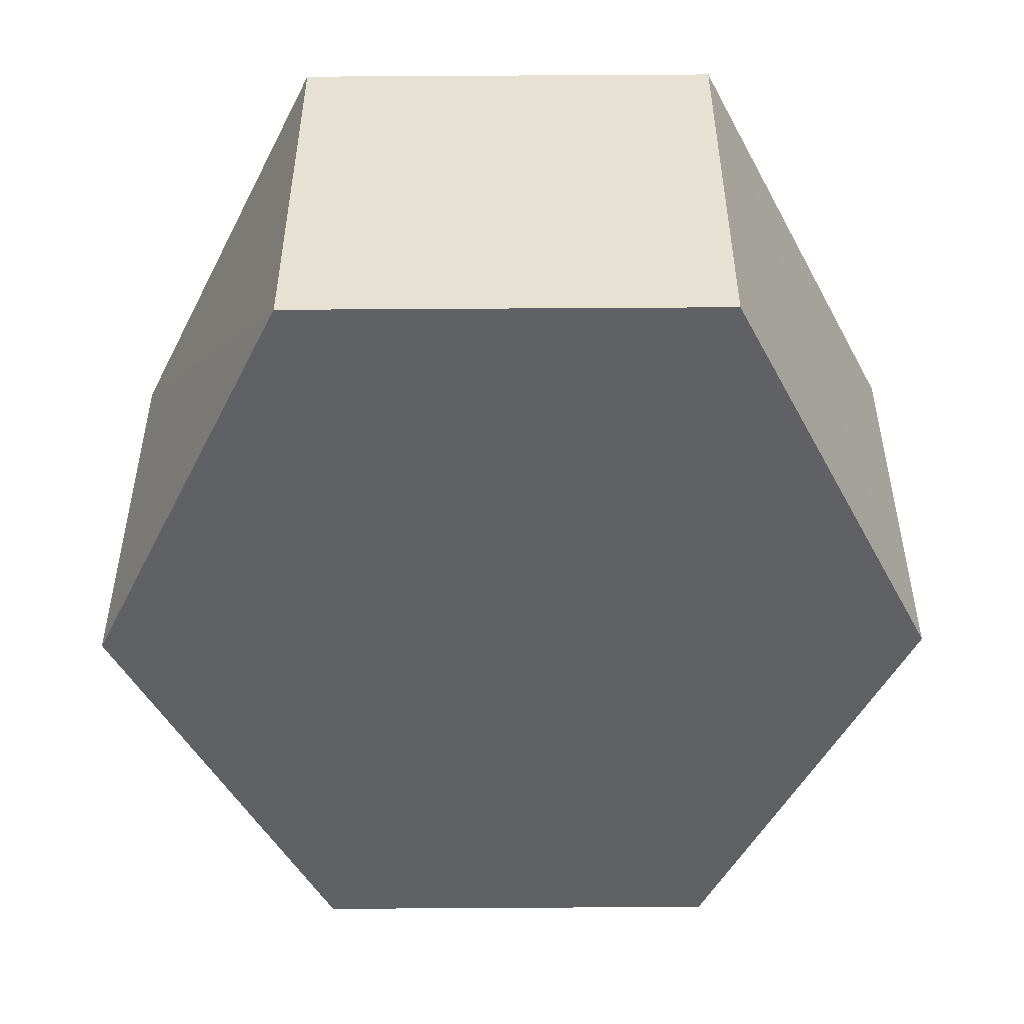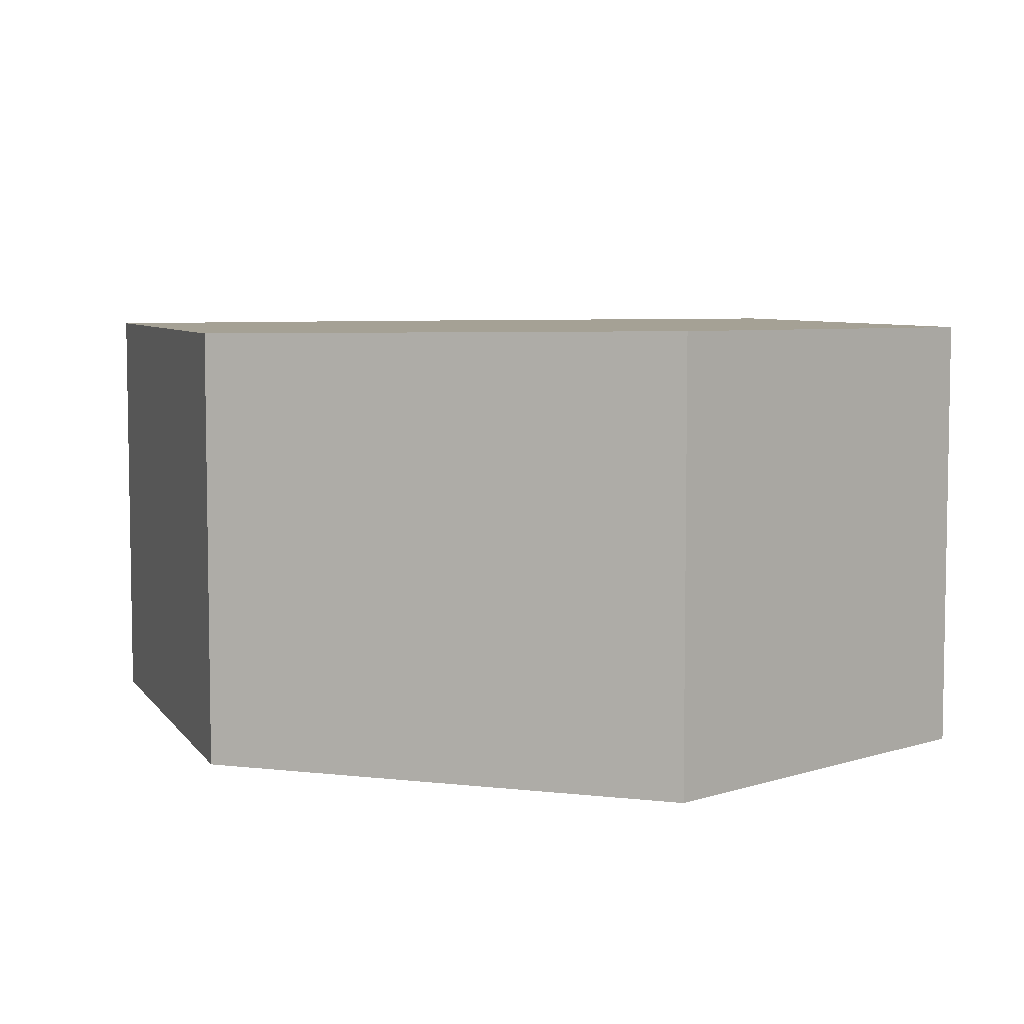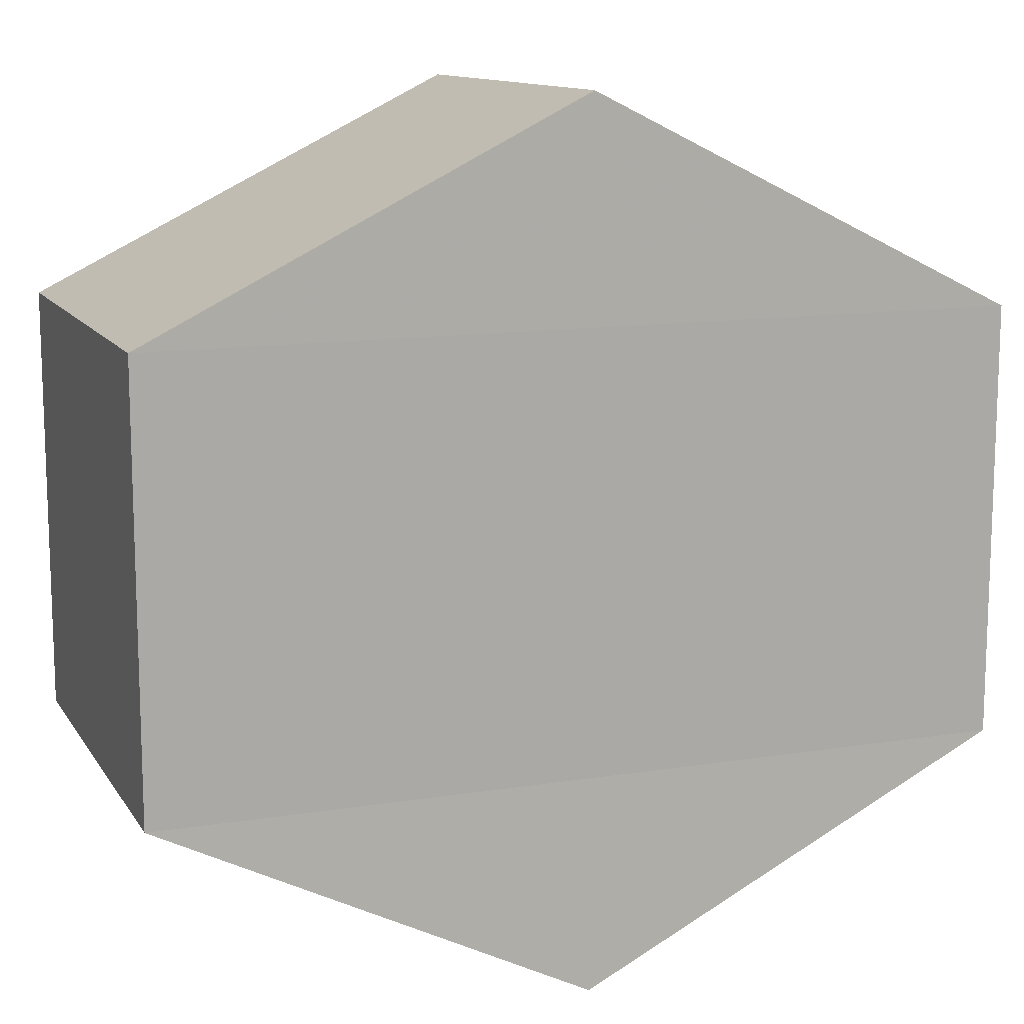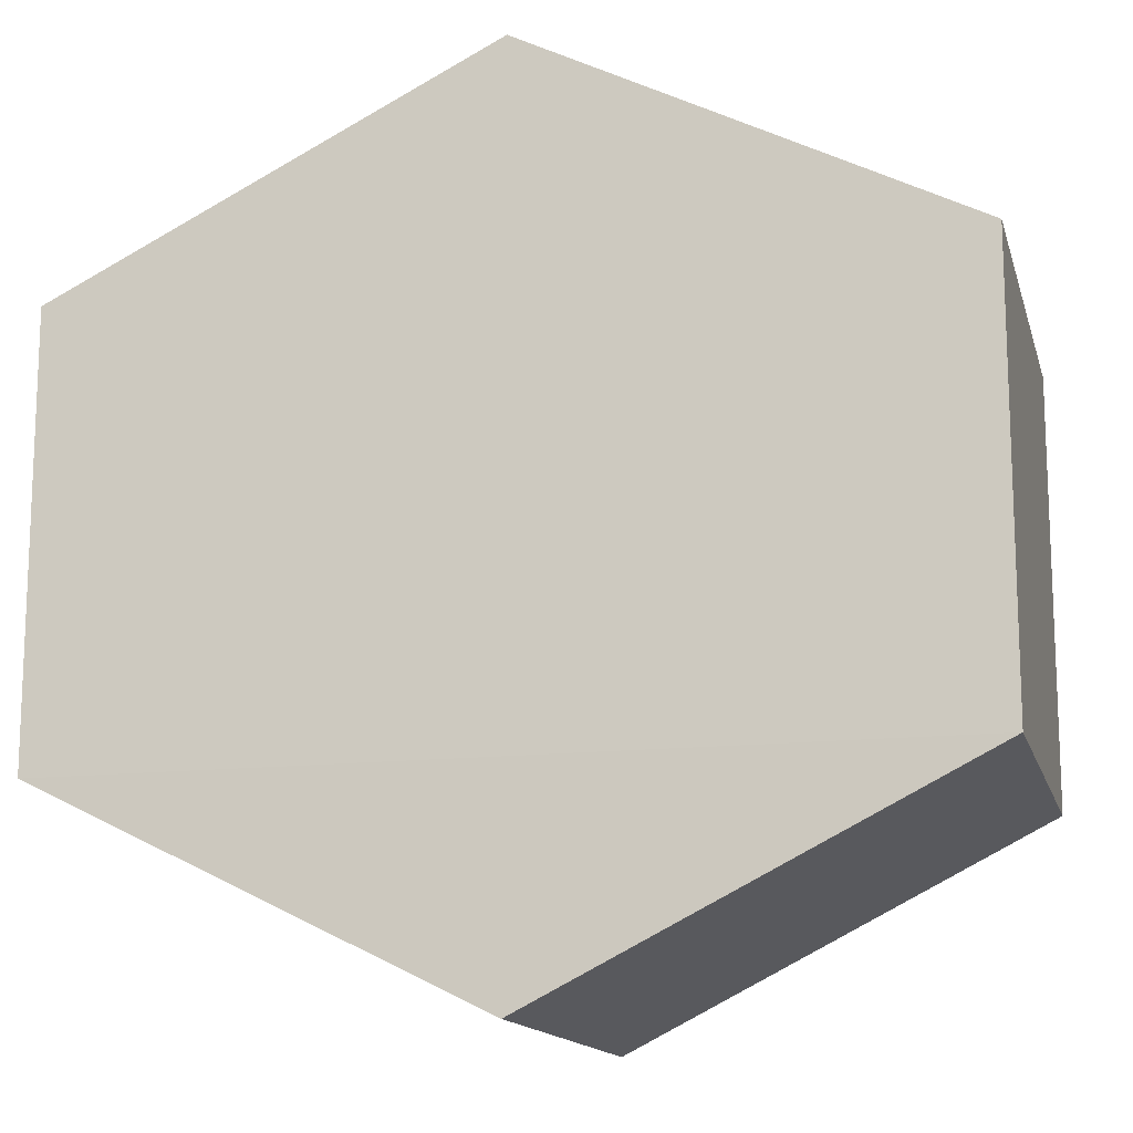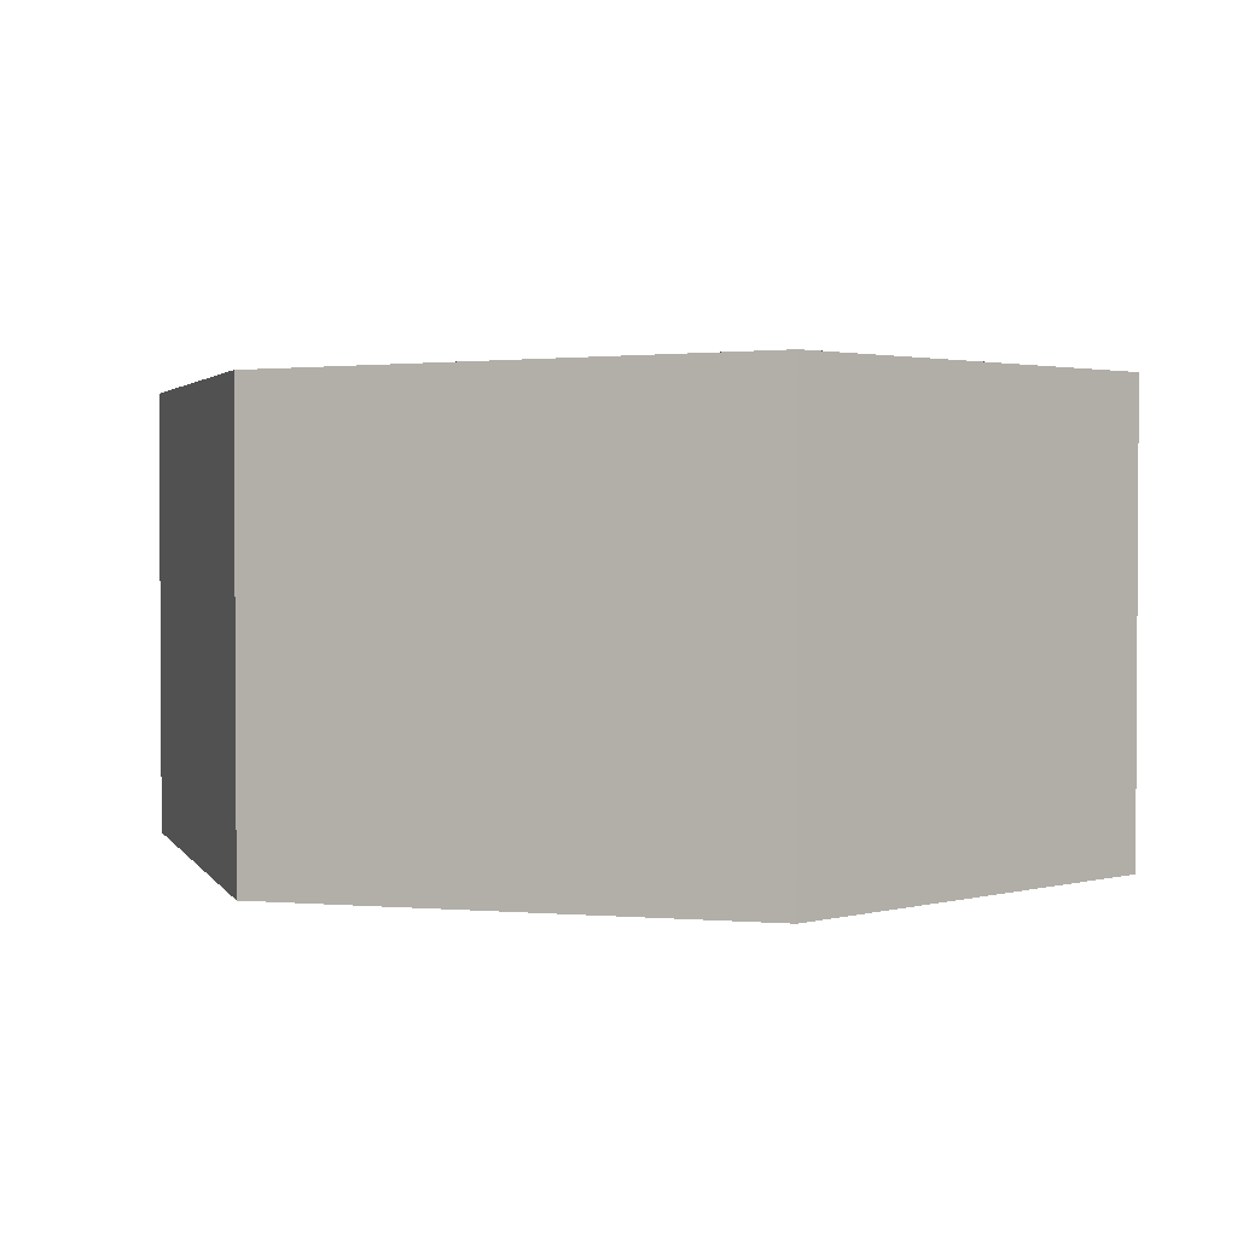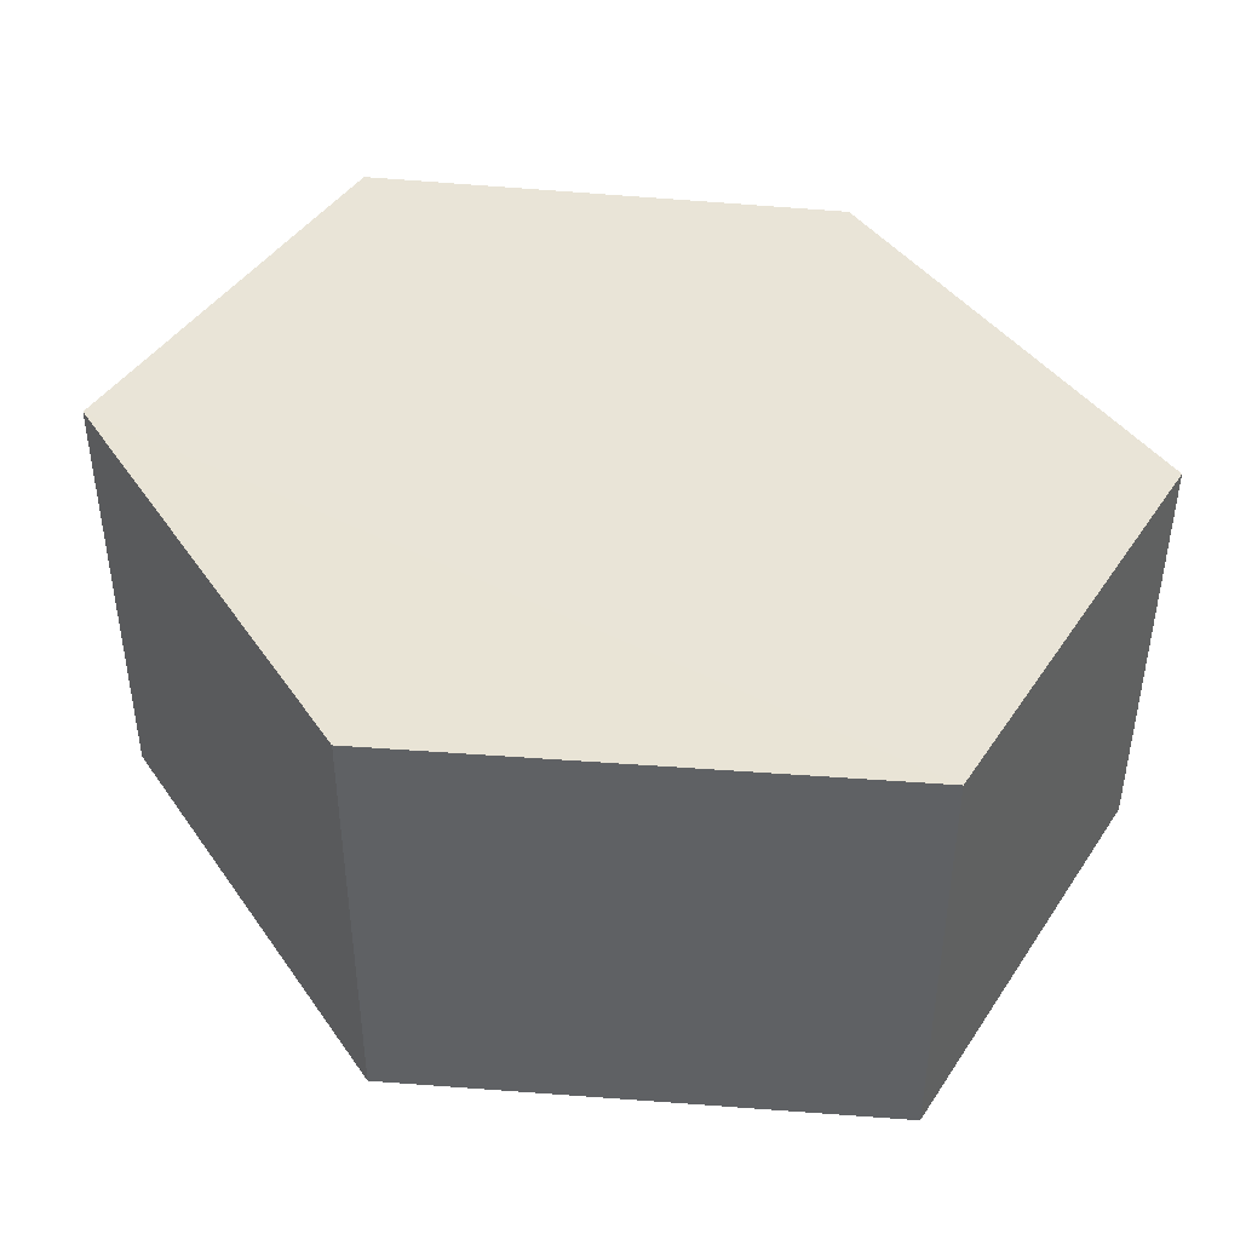
<metadata>
{"format":"obj","ext":"obj","renderer":"f3d","projection":"perspective","resolution":1024,"background":"white","views":[{"elev":-49.6,"azim":-89.4,"up":"+Y"},{"elev":6.0,"azim":-135.7,"up":"+Y"},{"elev":12.2,"azim":159.5,"up":"+Z"},{"elev":-14.3,"azim":-165.7,"up":"+Z"},{"elev":2.1,"azim":-133.2,"up":"+Y"},{"elev":42.9,"azim":-148.6,"up":"+Y"}]}
</metadata>
<code>
o 7612
v 2248 1892 9.605
v 2248 1892 9.595
v 2248 1892 9.605
v 2248 1892 9.595
v 2248 1892 9.59
v 2248 1892 9.59
v 2248 1892 9.595
v 2248 1892 9.595
v 2248 1892 9.59
v 2248 1892 9.605
v 2248 1892 9.595
v 2248 1892 9.595
v 2248 1892 9.605
v 2248 1892 9.61
v 2248 1892 9.605
v 2248 1892 9.61
v 2248 1892 9.605
v 2248 1892 9.61
v 2248 1892 9.595
v 2248 1892 9.605
v 2248 1892 9.595
v 2248 1892 9.59
v 2248 1892 9.59
v 2248 1892 9.595
v 2248 1892 9.59
v 2248 1892 9.605
v 2248 1892 9.61
v 2248 1892 9.605
v 2248 1892 9.61
v 2248 1892 9.605
v 2248 1892 9.61
v 2248 1892 9.595
f 1 2 3
f 4 2 5
f 6 7 4
f 8 9 6
f 7 10 11
f 12 11 10
f 13 10 14
f 8 15 13
f 16 1 13
f 17 18 16
f 15 19 20
f 21 19 22
f 23 12 21
f 24 25 23
f 24 1 26
f 27 15 26
f 28 29 27
f 26 30 31
f 12 30 32
f 7 32 30

</code>
